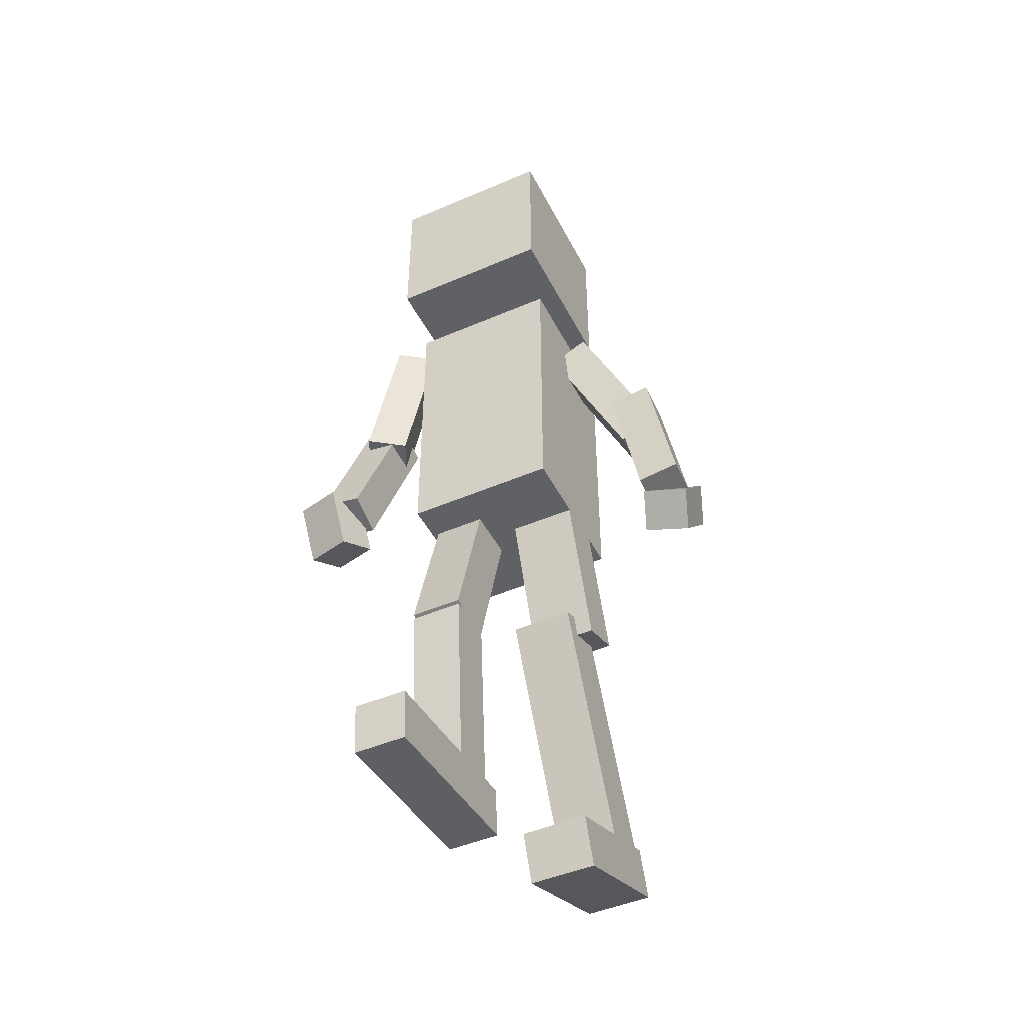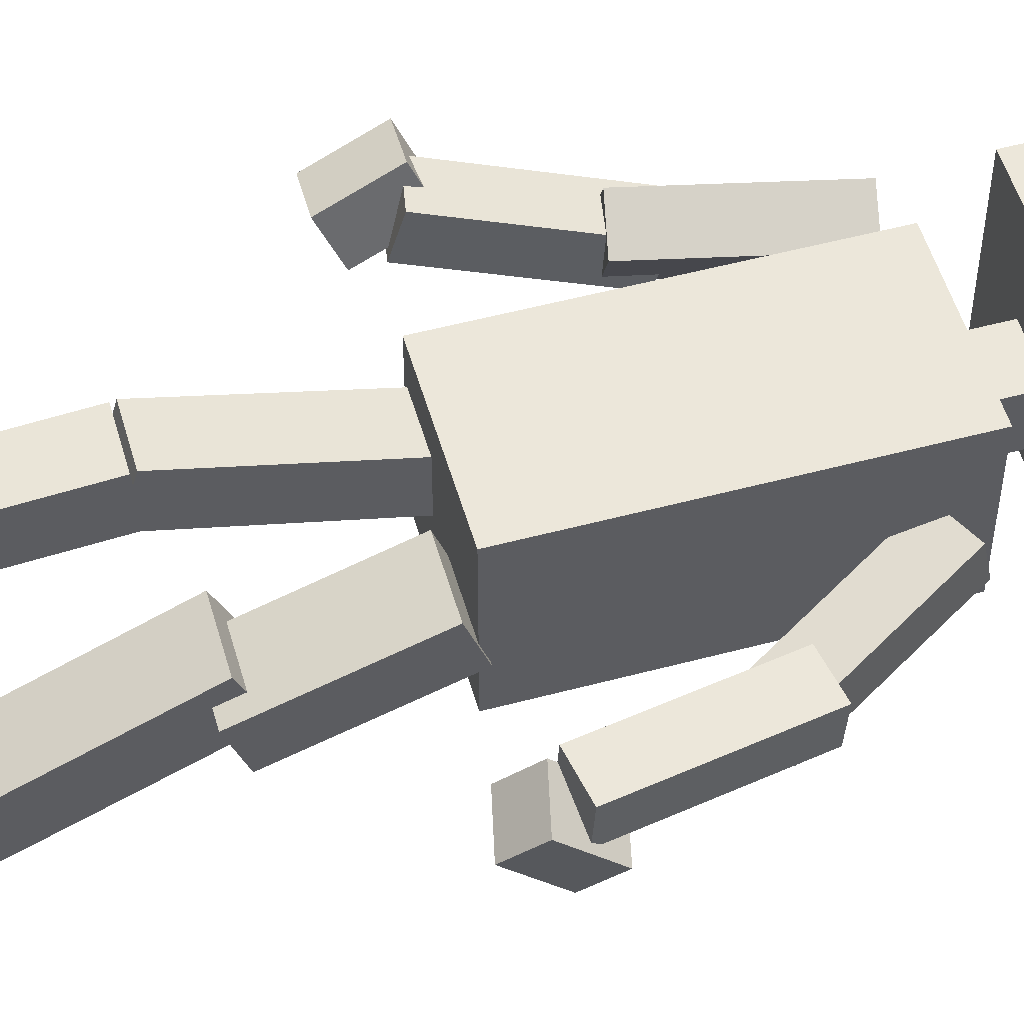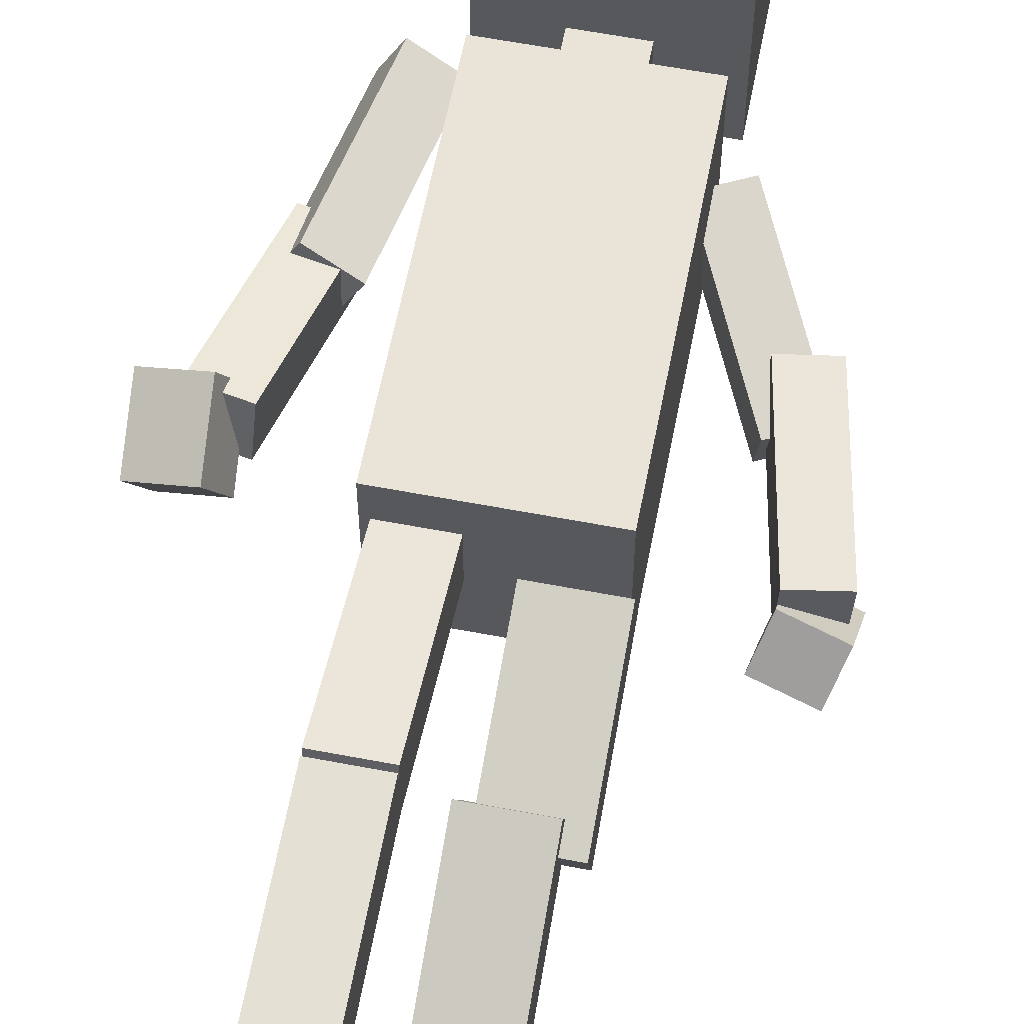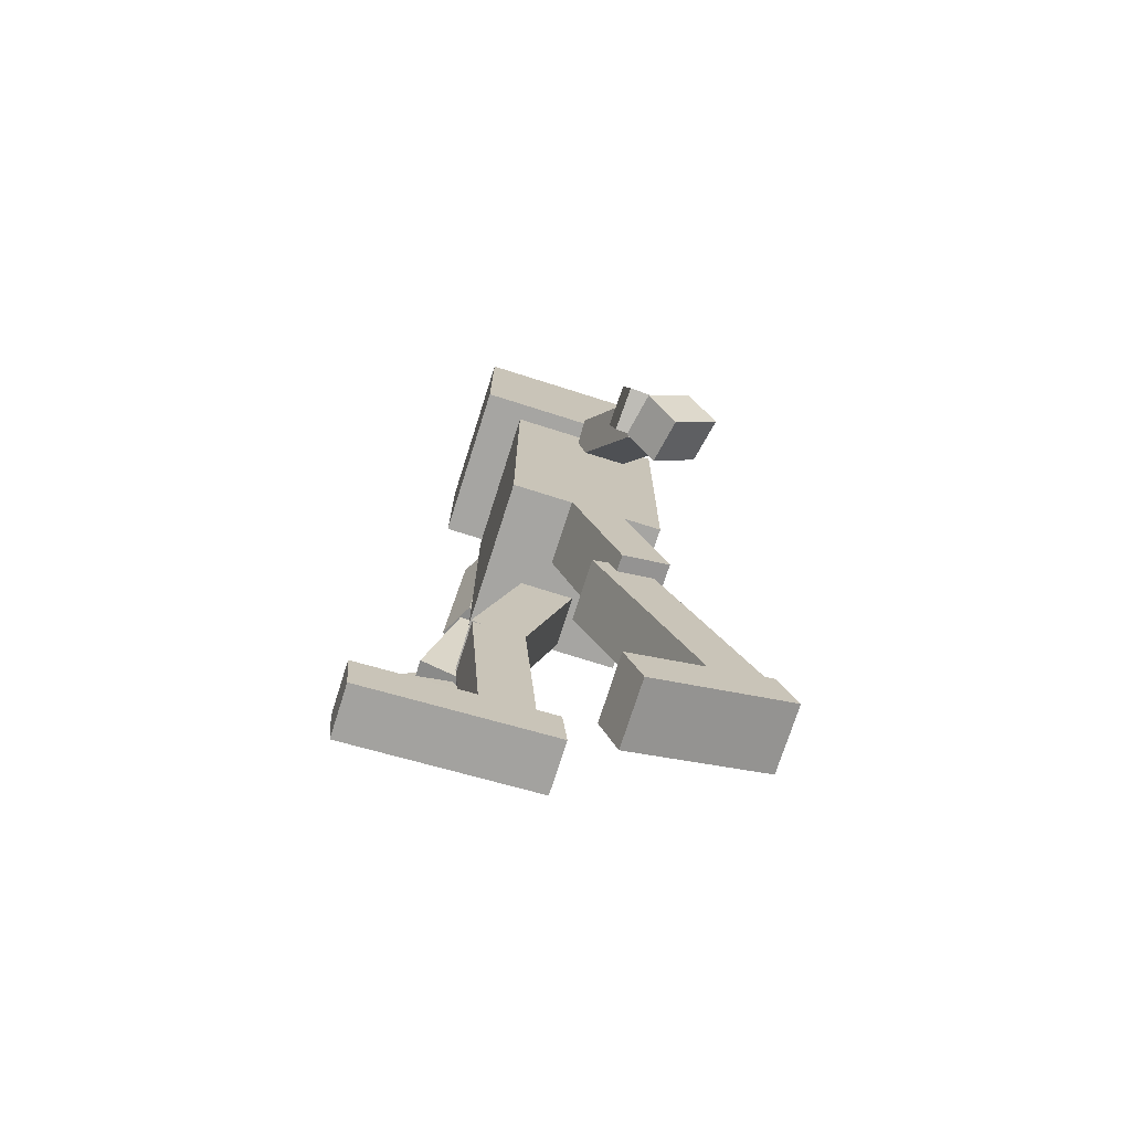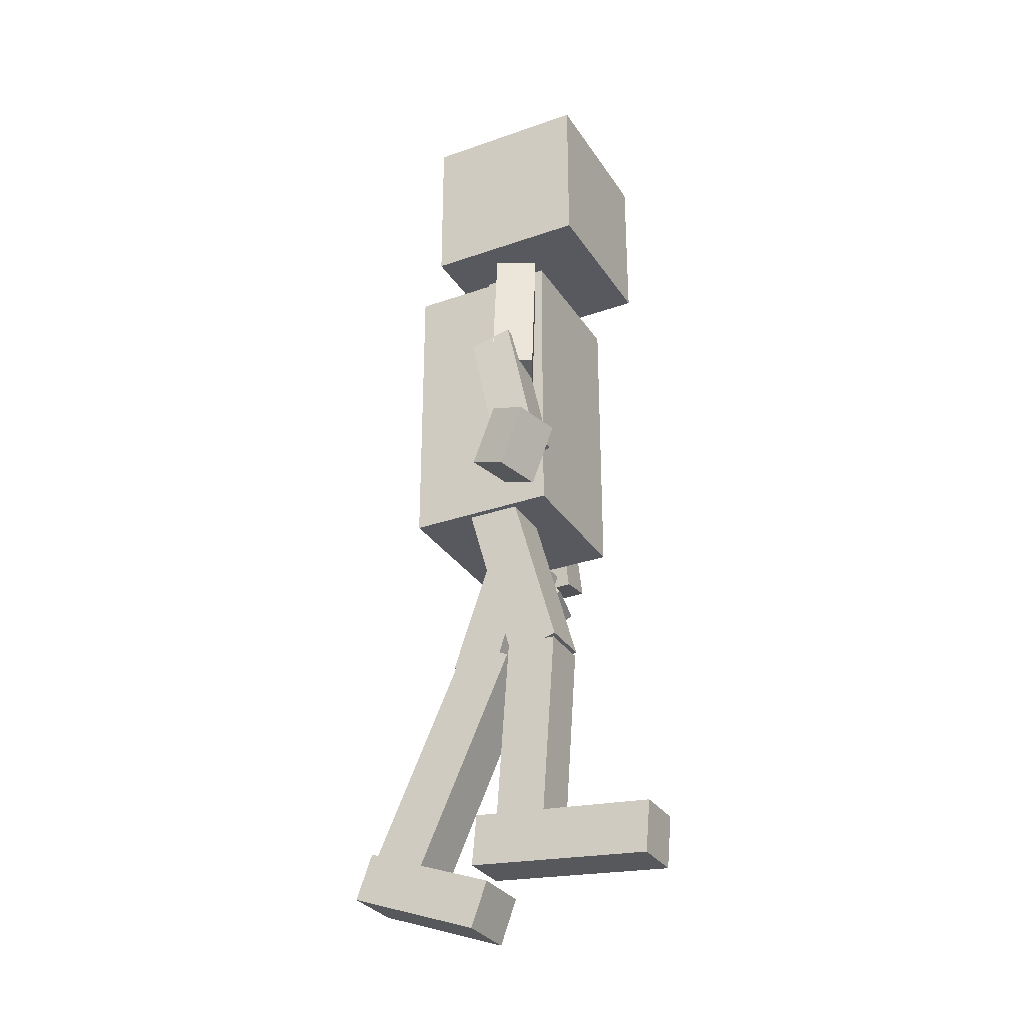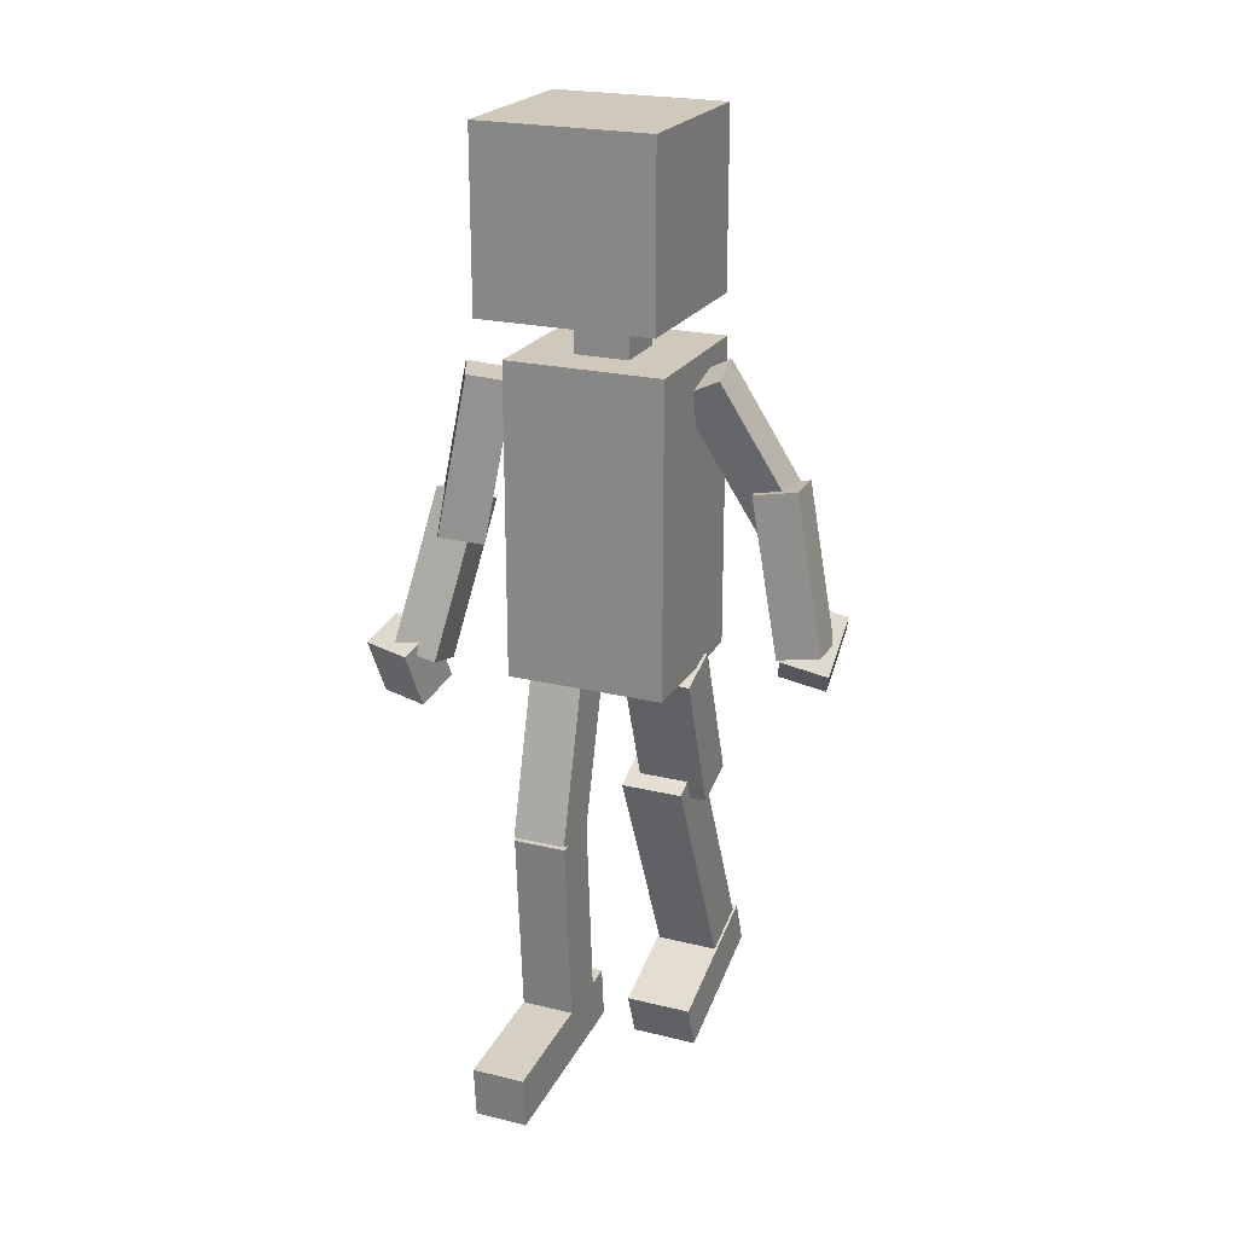
<metadata>
{"format":"obj","ext":"obj","renderer":"f3d","projection":"perspective","resolution":1024,"background":"white","views":[{"elev":-46.6,"azim":26.1,"up":"+Y"},{"elev":52.9,"azim":74.0,"up":"+Z"},{"elev":61.2,"azim":11.0,"up":"+Z"},{"elev":-73.6,"azim":72.4,"up":"+Y"},{"elev":-30.3,"azim":-62.9,"up":"+Y"},{"elev":22.3,"azim":23.0,"up":"+Y"}]}
</metadata>
<code>
o Cube.015_Cube.026
v -2.3 -0.02226 0.5789
v -2.332 0.4656 0.7911
v -2.724 0.4876 0.6819
v -2.692 -0.000269 0.4697
v -2.202 0.125 0.2551
v -2.233 0.6129 0.4673
v -2.626 0.6349 0.3581
v -2.594 0.147 0.1459
f 1 2 3 4
f 5 8 7 6
f 1 5 6 2
f 2 6 7 3
f 3 7 8 4
f 5 1 4 8
o Cube.014_Cube.025
v -2.157 1.396 0.5098
v -2.318 1.406 0.1788
v -1.994 1.337 0.01821
v -1.832 1.328 0.3492
v -1.917 2.711 0.4317
v -2.079 2.721 0.1007
v -1.755 2.652 -0.05986
v -1.593 2.643 0.2711
f 9 10 11 12
f 13 16 15 14
f 9 13 14 10
f 10 14 15 11
f 11 15 16 12
f 13 9 12 16
o Cube.013_Cube.024
v -2.497 0.4748 0.6647
v -2.515 0.3782 0.3095
v -2.153 0.3094 0.3103
v -2.135 0.406 0.6654
v -2.256 1.742 0.3079
v -2.273 1.646 -0.04725
v -1.911 1.577 -0.04647
v -1.894 1.673 0.3087
f 17 18 19 20
f 21 24 23 22
f 17 21 22 18
f 18 22 23 19
f 19 23 24 20
f 21 17 20 24
o Cube.011_Cube.022
v 0.6668 0.4373 -1.121
v 0.635 0.0545 -0.7514
v 0.2426 0.147 -0.6893
v 0.2744 0.5298 -1.059
v 0.7651 0.6801 -0.861
v 0.7334 0.2973 -0.4915
v 0.341 0.3898 -0.4293
v 0.3727 0.7726 -0.7989
f 25 26 27 28
f 29 32 31 30
f 25 29 30 26
f 26 30 31 27
f 27 31 32 28
f 29 25 28 32
o Cube.010_Cube.021
v 0.6947 0.4965 -0.7164
v 0.7083 0.5134 -0.3485
v 0.3465 0.4455 -0.3321
v 0.3329 0.4286 -0.7
v 0.4456 1.811 -0.7675
v 0.4592 1.828 -0.3997
v 0.09737 1.76 -0.3832
v 0.08383 1.743 -0.7511
f 33 34 35 36
f 37 40 39 38
f 33 37 38 34
f 34 38 39 35
f 35 39 40 36
f 37 33 36 40
o Cube.009_Cube.020
v 0.4174 1.596 -0.8952
v 0.4523 1.517 -0.5368
v 0.1217 1.355 -0.5402
v 0.08671 1.433 -0.8986
v -0.1596 2.763 -0.5832
v -0.1247 2.684 -0.2249
v -0.4553 2.522 -0.2283
v -0.4903 2.6 -0.5866
f 41 42 43 44
f 45 48 47 46
f 41 45 46 42
f 42 46 47 43
f 43 47 48 44
f 45 41 44 48
o Cube.008_Cube.019
v -1.147 -2.706 -0.3317
v -1.147 -3.146 -0.3711
v -1.588 -3.146 -0.3711
v -1.588 -2.706 -0.3317
v -1.147 -2.849 1.266
v -1.147 -3.289 1.227
v -1.588 -3.289 1.227
v -1.588 -2.849 1.266
f 49 50 51 52
f 53 56 55 54
f 49 53 54 50
f 50 54 55 51
f 51 55 56 52
f 53 49 52 56
o Cube.007_Cube.018
v -1.147 -2.744 -0.1368
v -1.147 -2.776 0.3037
v -1.588 -2.776 0.3037
v -1.588 -2.744 -0.1368
v -1.147 -1.144 -0.02164
v -1.147 -1.176 0.4188
v -1.588 -1.176 0.4188
v -1.588 -1.144 -0.02164
f 57 58 59 60
f 61 64 63 62
f 57 61 62 58
f 58 62 63 59
f 59 63 64 60
f 61 57 60 64
o Cube.006_Cube.017
v -1.147 -1.259 0.003283
v -1.147 -1.14 0.4287
v -1.588 -1.14 0.4287
v -1.588 -1.259 0.003283
v -1.147 0.2868 -0.4265
v -1.147 0.4051 -0.000994
v -1.588 0.4051 -0.000994
v -1.588 0.2868 -0.4265
f 65 66 67 68
f 69 72 71 70
f 65 69 70 66
f 66 70 71 67
f 67 71 72 68
f 69 65 68 72
o Cube.005_Cube.016
v -0.4279 -3.469 -0.6925
v -0.4279 -3.066 -0.5453
v -0.9907 -3.066 -0.5453
v -0.9907 -3.469 -0.6925
v -0.4279 -3.037 -1.872
v -0.4279 -2.635 -1.725
v -0.9907 -2.635 -1.725
v -0.9907 -3.037 -1.872
f 73 74 75 76
f 77 80 79 78
f 73 77 78 74
f 74 78 79 75
f 75 79 80 76
f 77 73 76 80
o Cube.004_Cube.015
v -0.4482 -2.813 -1.747
v -0.4482 -3.01 -1.313
v -0.9705 -3.01 -1.313
v -0.9705 -2.813 -1.747
v -0.4482 -0.7122 -0.7917
v -0.4482 -0.9094 -0.3581
v -0.9705 -0.9094 -0.3581
v -0.9705 -0.7122 -0.7917
f 81 82 83 84
f 85 88 87 86
f 81 85 86 82
f 82 86 87 83
f 83 87 88 84
f 85 81 84 88
o Cube.003_Cube.014
v -0.3077 -0.8753 -0.9671
v -0.3077 -1.017 -0.5626
v -0.8705 -1.017 -0.5626
v -0.8705 -0.8753 -0.9671
v -0.3077 0.31 -0.5522
v -0.3077 0.1684 -0.1477
v -0.8705 0.1684 -0.1477
v -0.8705 0.31 -0.5522
f 89 90 91 92
f 93 96 95 94
f 89 93 94 90
f 90 94 95 91
f 91 95 96 92
f 93 89 92 96
o Cube.002_Cube.013
v -0.2694 3.229 -0.7359
v -0.2694 3.229 0.7028
v -1.708 3.229 0.7028
v -1.708 3.229 -0.7359
v -0.2694 4.667 -0.7359
v -0.2694 4.667 0.7028
v -1.708 4.667 0.7028
v -1.708 4.667 -0.7359
f 97 98 99 100
f 101 104 103 102
f 97 101 102 98
f 98 102 103 99
f 99 103 104 100
f 101 97 100 104
o Cube.001_Cube.012
v -0.7636 2.815 -0.4479
v -0.7636 2.815 0.002502
v -1.214 2.815 0.002502
v -1.214 2.815 -0.4479
v -0.7636 3.294 -0.4479
v -0.7636 3.294 0.002502
v -1.214 3.294 0.002502
v -1.214 3.294 -0.4479
f 105 106 107 108
f 109 112 111 110
f 105 109 110 106
f 106 110 111 107
f 107 111 112 108
f 109 105 108 112
o Cube_Cube.011
v -0.334 0.2512 -0.9462
v -0.334 0.2512 0.3634
v -1.644 0.2512 0.3634
v -1.644 0.2512 -0.9462
v -0.334 2.834 -0.9462
v -0.334 2.834 0.3634
v -1.644 2.834 0.3634
v -1.644 2.834 -0.9462
f 113 114 115 116
f 117 120 119 118
f 113 117 118 114
f 114 118 119 115
f 115 119 120 116
f 117 113 116 120

</code>
